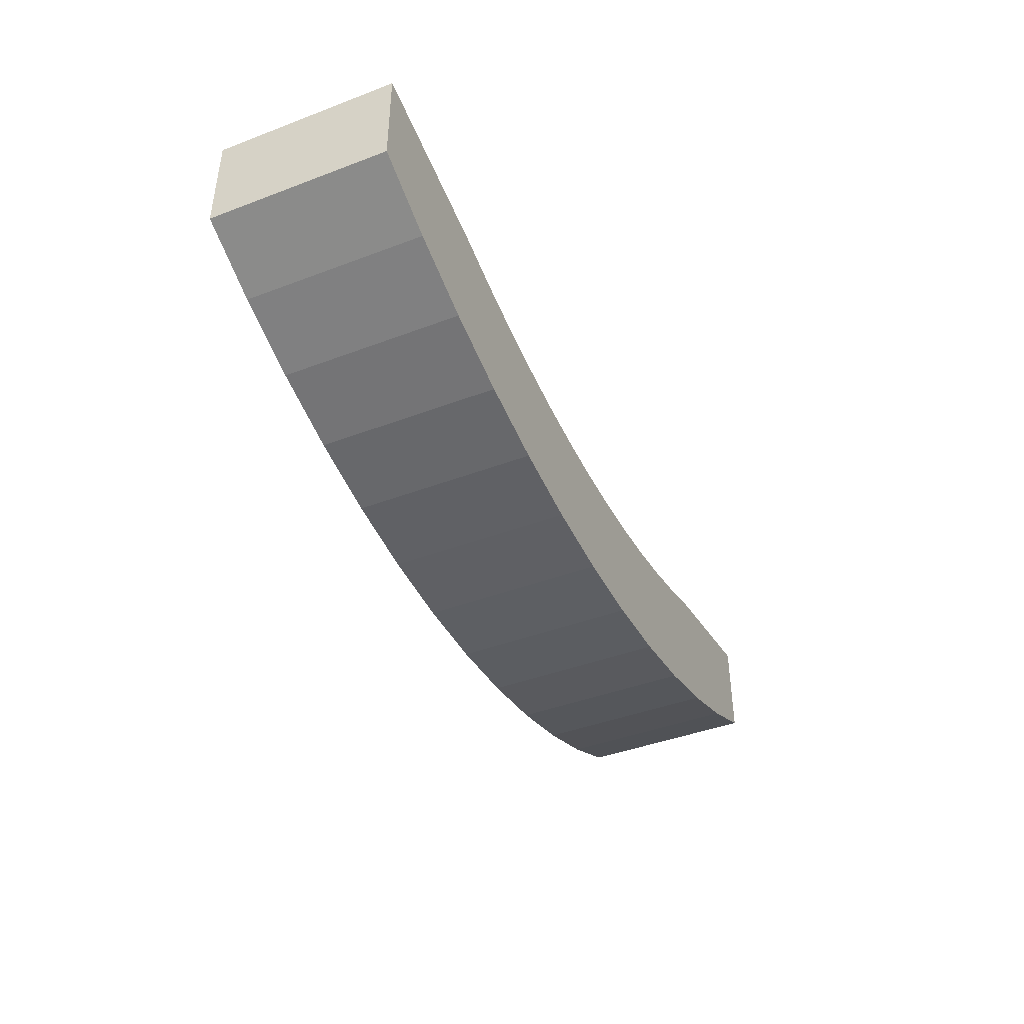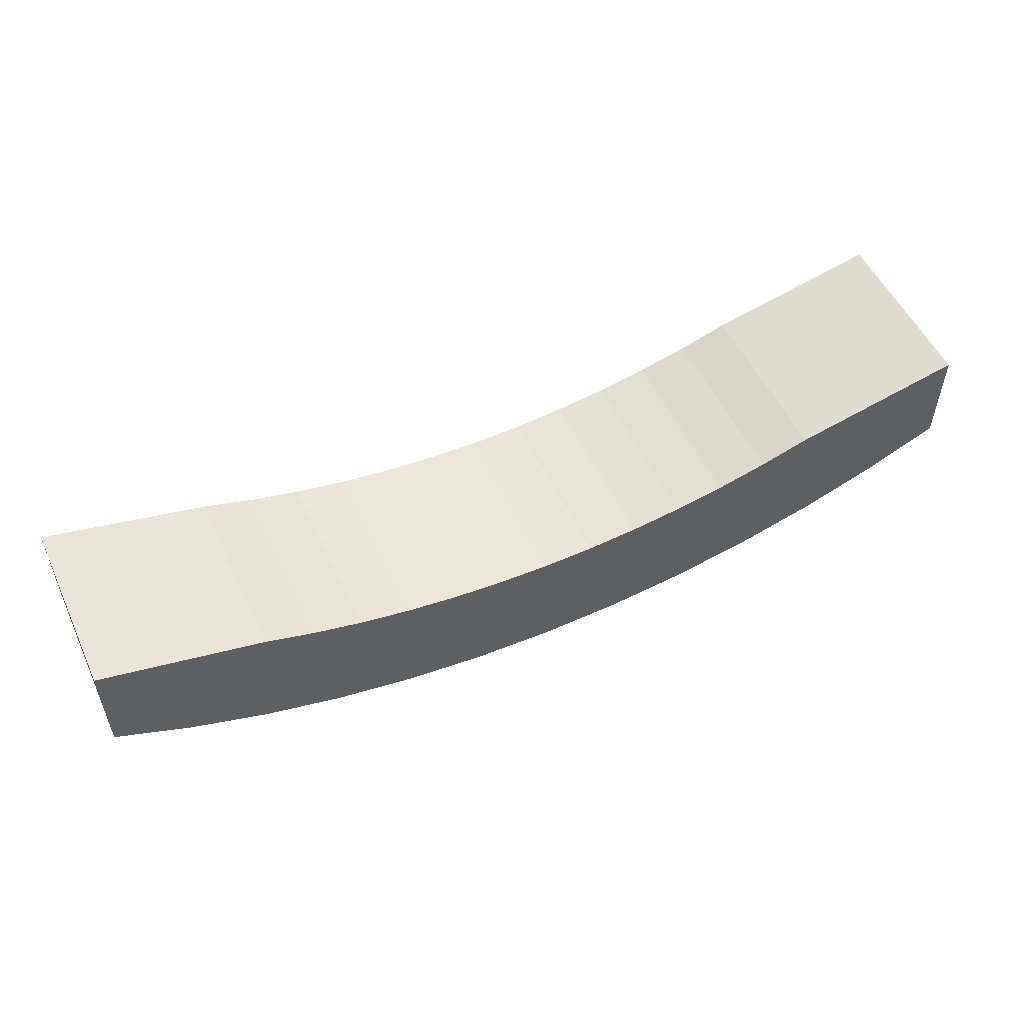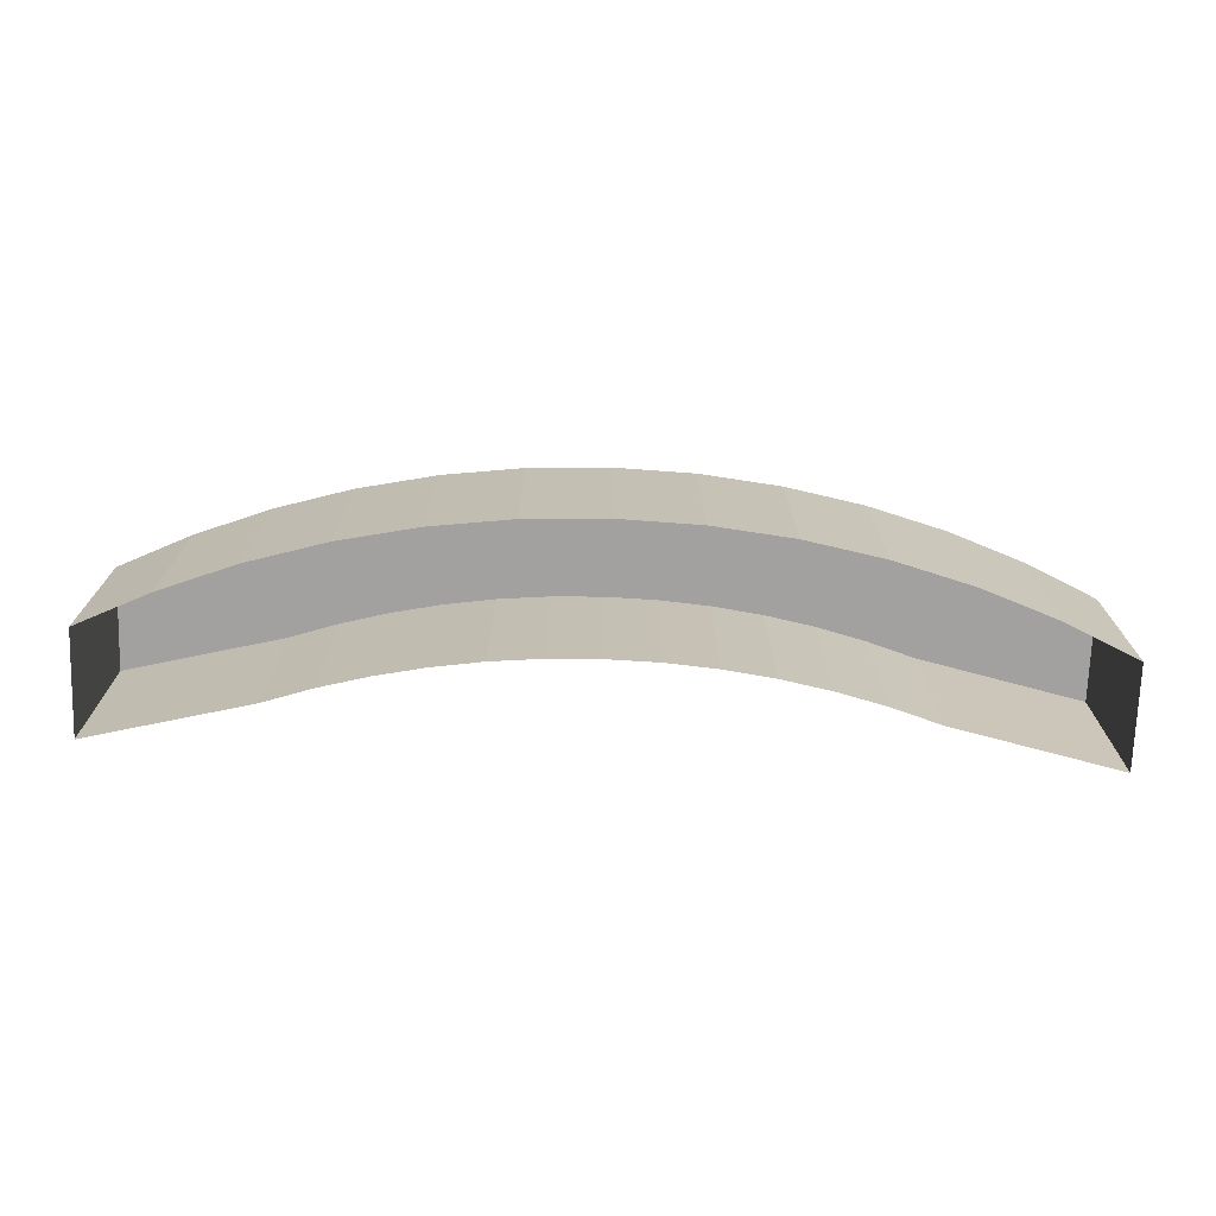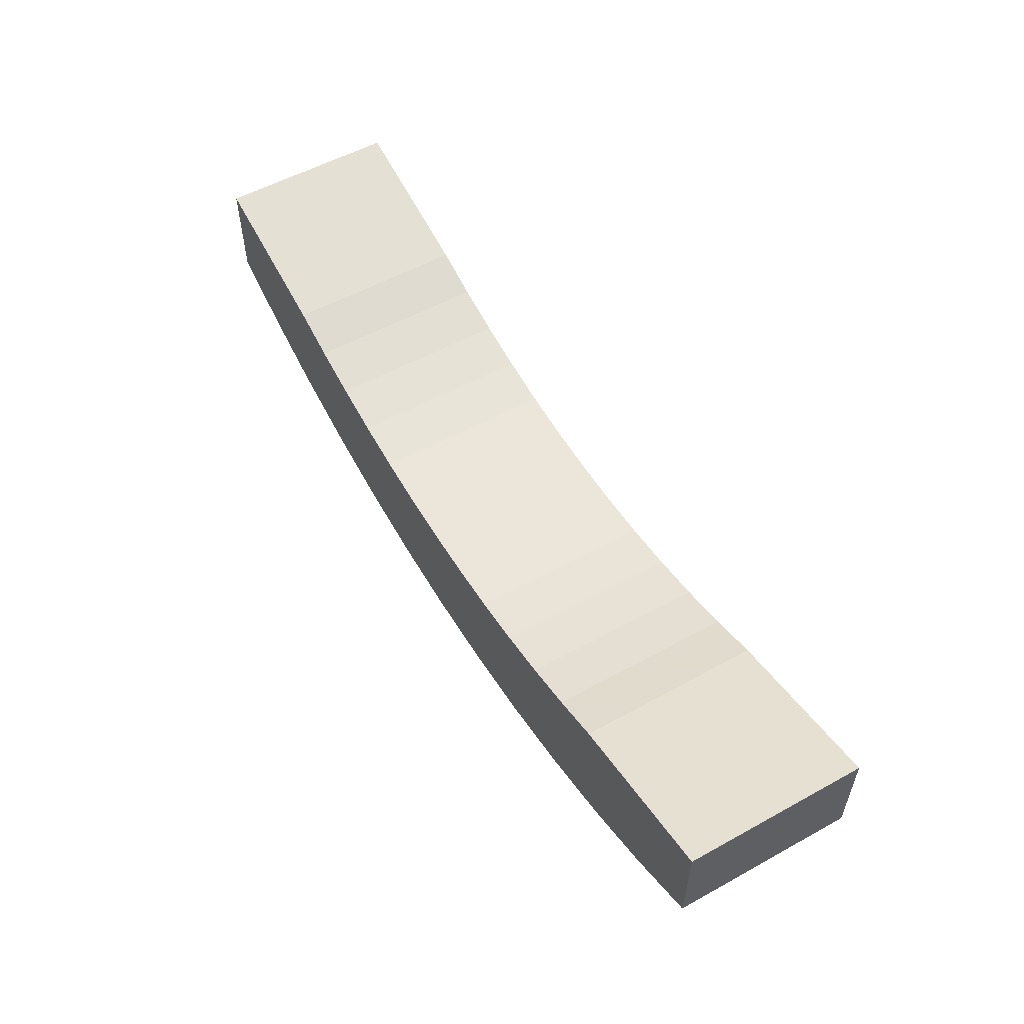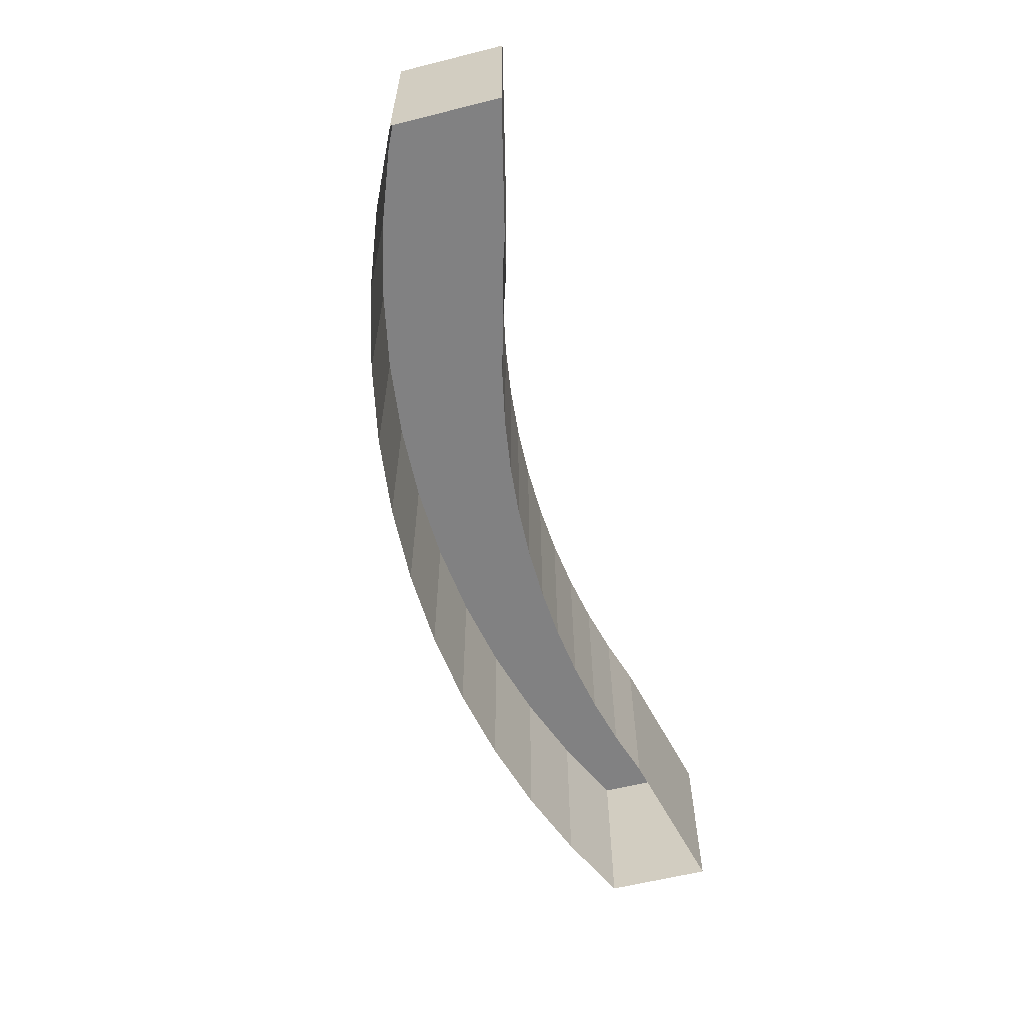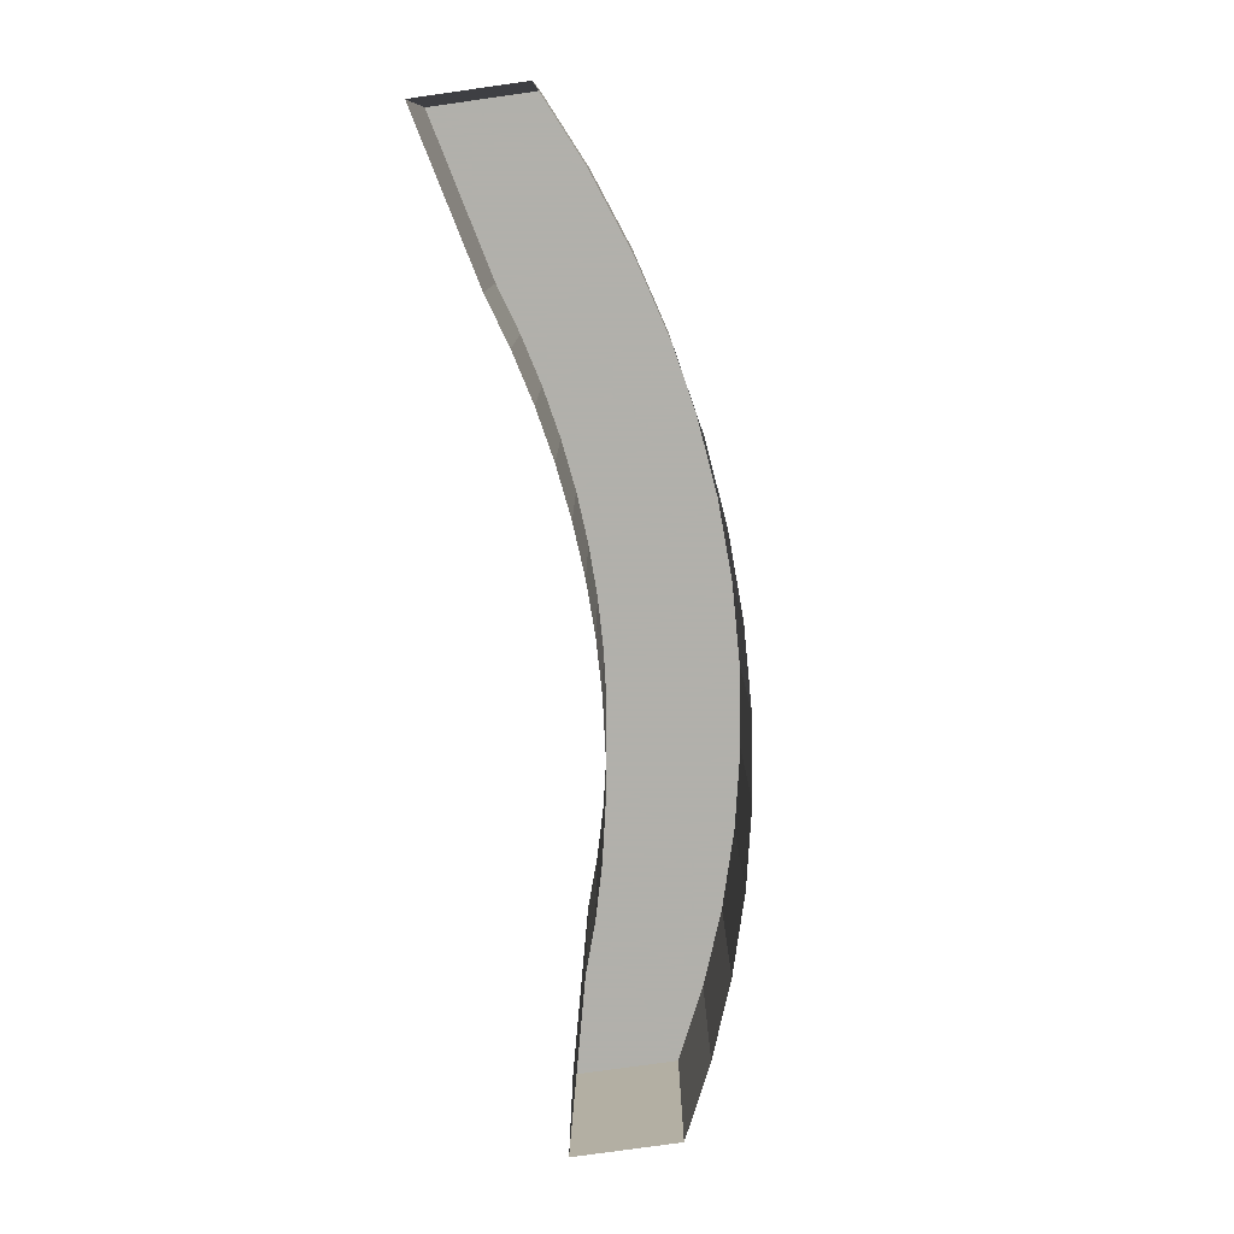
<metadata>
{"format":"obj","ext":"obj","renderer":"f3d","projection":"perspective","resolution":1024,"background":"white","views":[{"elev":-42.6,"azim":114.3,"up":"+Z"},{"elev":53.1,"azim":155.3,"up":"+Z"},{"elev":-72.2,"azim":178.0,"up":"+Y"},{"elev":54.9,"azim":-120.2,"up":"+Z"},{"elev":-60.5,"azim":-75.8,"up":"+Y"},{"elev":-78.5,"azim":97.9,"up":"+Y"}]}
</metadata>
<code>
v -0.2806 0.6144 -0.06447
v -0.4331 0.7773 -0.02922
v -0.4331 0.6144 -0.02922
v -0.2806 0.7773 -0.06447
v -0.2367 0.7773 -0.07857
v -0.2806 0.6144 -0.06447
v -0.2367 0.6144 -0.07857
v -0.2806 0.7773 -0.06447
v -0.2806 0.7773 -0.06447
v -0.4329 0.7773 -0.1235
v -0.4331 0.7773 -0.02922
v -0.3668 0.7773 -0.1543
v -0.2984 0.7773 -0.1797
v -0.2283 0.7773 -0.1997
v -0.2367 0.7773 -0.07857
v -0.192 0.7773 -0.09016
v -0.1568 0.7773 -0.214
v -0.1467 0.7773 -0.09922
v -0.08435 0.7773 -0.2226
v -0.101 0.7773 -0.1057
v -0.05501 0.7773 -0.1096
v -0.01148 0.7773 -0.2255
v -0.008862 0.7773 -0.1109
v 0.06139 0.7773 -0.2225
v 0.03728 0.7773 -0.1096
v 0.08328 0.7773 -0.1057
v 0.1338 0.7773 -0.2138
v 0.129 0.7773 -0.09922
v 0.1743 0.7773 -0.09016
v 0.2053 0.7773 -0.1994
v 0.2189 0.7773 -0.07857
v 0.2754 0.7773 -0.1794
v 0.2629 0.7773 -0.06447
v 0.4096 0.7773 -0.02868
v 0.3437 0.7773 -0.1538
v 0.4098 0.7773 -0.123
v -0.4329 0.7773 -0.1235
v -0.4331 0.6144 -0.02922
v -0.4331 0.7773 -0.02922
v -0.4329 0.6144 -0.1235
v -0.192 0.7773 -0.09016
v -0.192 0.6144 -0.09016
v -0.1467 0.7773 -0.09922
v -0.1467 0.6144 -0.09922
v -0.101 0.7773 -0.1057
v -0.101 0.6144 -0.1057
v -0.05501 0.7773 -0.1096
v -0.05501 0.6144 -0.1096
v -0.008862 0.7773 -0.1109
v -0.008862 0.6144 -0.1109
v 0.03728 0.7773 -0.1096
v 0.03728 0.6144 -0.1096
v 0.08328 0.7773 -0.1057
v 0.08328 0.6144 -0.1057
v 0.129 0.7773 -0.09922
v 0.129 0.6144 -0.09922
v 0.1743 0.7773 -0.09016
v 0.1743 0.6144 -0.09016
v 0.2189 0.7773 -0.07857
v 0.2189 0.6144 -0.07857
v 0.2629 0.7773 -0.06447
v 0.2629 0.6144 -0.06447
v 0.4096 0.7773 -0.02868
v 0.2629 0.6144 -0.06447
v 0.4096 0.6144 -0.02868
v 0.2629 0.7773 -0.06447
v 0.4098 0.6144 -0.123
v 0.4096 0.7773 -0.02868
v 0.4096 0.6144 -0.02868
v 0.4098 0.7773 -0.123
v 0.3437 0.7773 -0.1538
v 0.4098 0.6144 -0.123
v 0.3437 0.6144 -0.1538
v 0.4098 0.7773 -0.123
v 0.2754 0.7773 -0.1794
v 0.2754 0.6144 -0.1794
v 0.2053 0.7773 -0.1994
v 0.2053 0.6144 -0.1994
v 0.1338 0.7773 -0.2138
v 0.1338 0.6144 -0.2138
v 0.06139 0.7773 -0.2225
v 0.06139 0.6144 -0.2225
v -0.01148 0.7773 -0.2255
v -0.01148 0.6144 -0.2255
v -0.08435 0.7773 -0.2226
v -0.08435 0.6144 -0.2226
v -0.1568 0.7773 -0.214
v -0.1568 0.6144 -0.214
v -0.2283 0.7773 -0.1997
v -0.2283 0.6144 -0.1997
v -0.2984 0.7773 -0.1797
v -0.2984 0.6144 -0.1797
v -0.3668 0.7773 -0.1543
v -0.3668 0.6144 -0.1543
v -0.4329 0.7773 -0.1235
v -0.4329 0.6144 -0.1235
f 1 2 3
f 2 1 4
f 5 6 7
f 6 5 8
f 9 10 11
f 10 9 12
f 12 9 13
f 13 9 14
f 14 9 15
f 14 15 16
f 14 16 17
f 17 16 18
f 17 18 19
f 19 18 20
f 19 20 21
f 19 21 22
f 22 21 23
f 22 23 24
f 24 23 25
f 24 25 26
f 24 26 27
f 27 26 28
f 27 28 29
f 27 29 30
f 30 29 31
f 30 31 32
f 32 31 33
f 32 33 34
f 32 34 35
f 35 34 36
f 37 38 39
f 38 37 40
f 41 7 42
f 7 41 5
f 43 42 44
f 42 43 41
f 45 44 46
f 44 45 43
f 47 46 48
f 46 47 45
f 49 48 50
f 48 49 47
f 51 50 52
f 50 51 49
f 53 52 54
f 52 53 51
f 55 54 56
f 54 55 53
f 57 56 58
f 56 57 55
f 59 58 60
f 58 59 57
f 61 60 62
f 60 61 59
f 63 64 65
f 64 63 66
f 67 68 69
f 68 67 70
f 71 72 73
f 72 71 74
f 75 73 76
f 73 75 71
f 77 76 78
f 76 77 75
f 79 78 80
f 78 79 77
f 81 80 82
f 80 81 79
f 83 82 84
f 82 83 81
f 85 84 86
f 84 85 83
f 87 86 88
f 86 87 85
f 89 88 90
f 88 89 87
f 91 90 92
f 90 91 89
f 93 92 94
f 92 93 91
f 95 94 96
f 94 95 93

</code>
